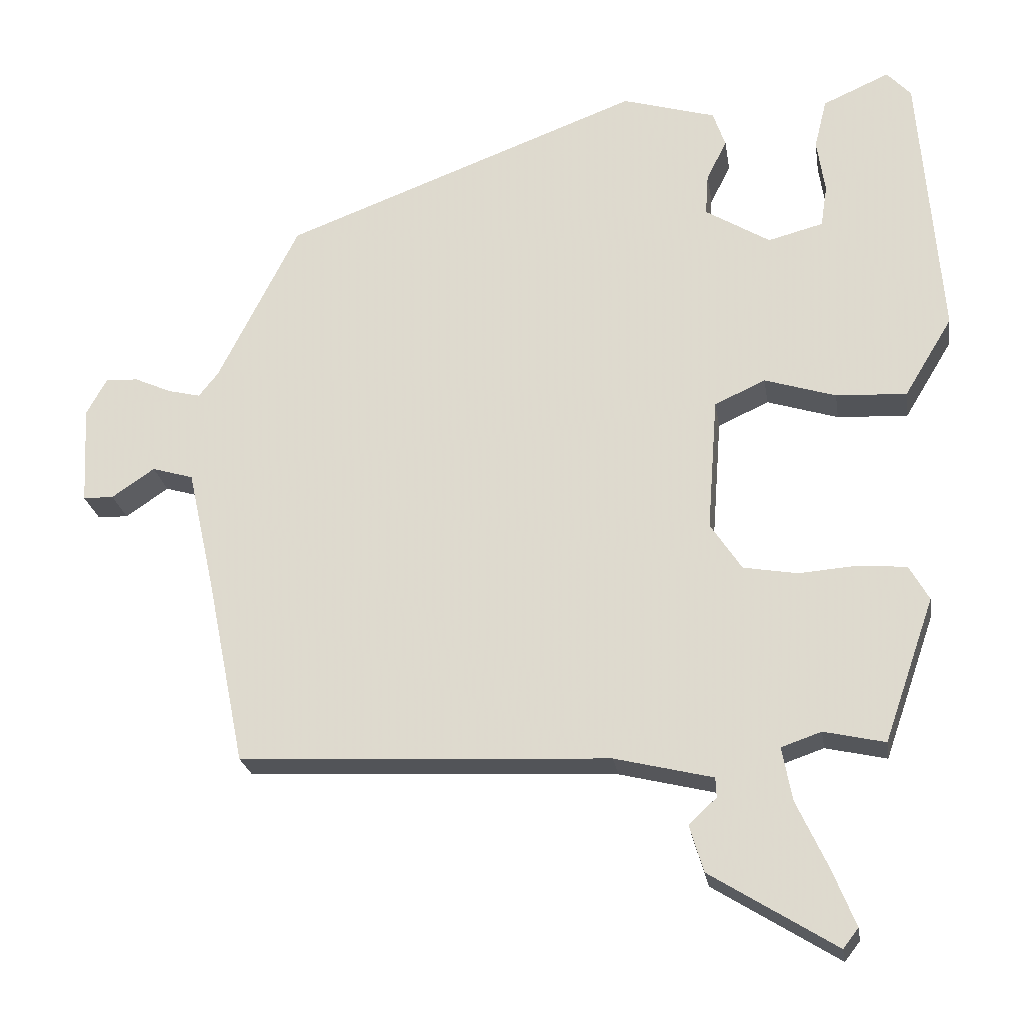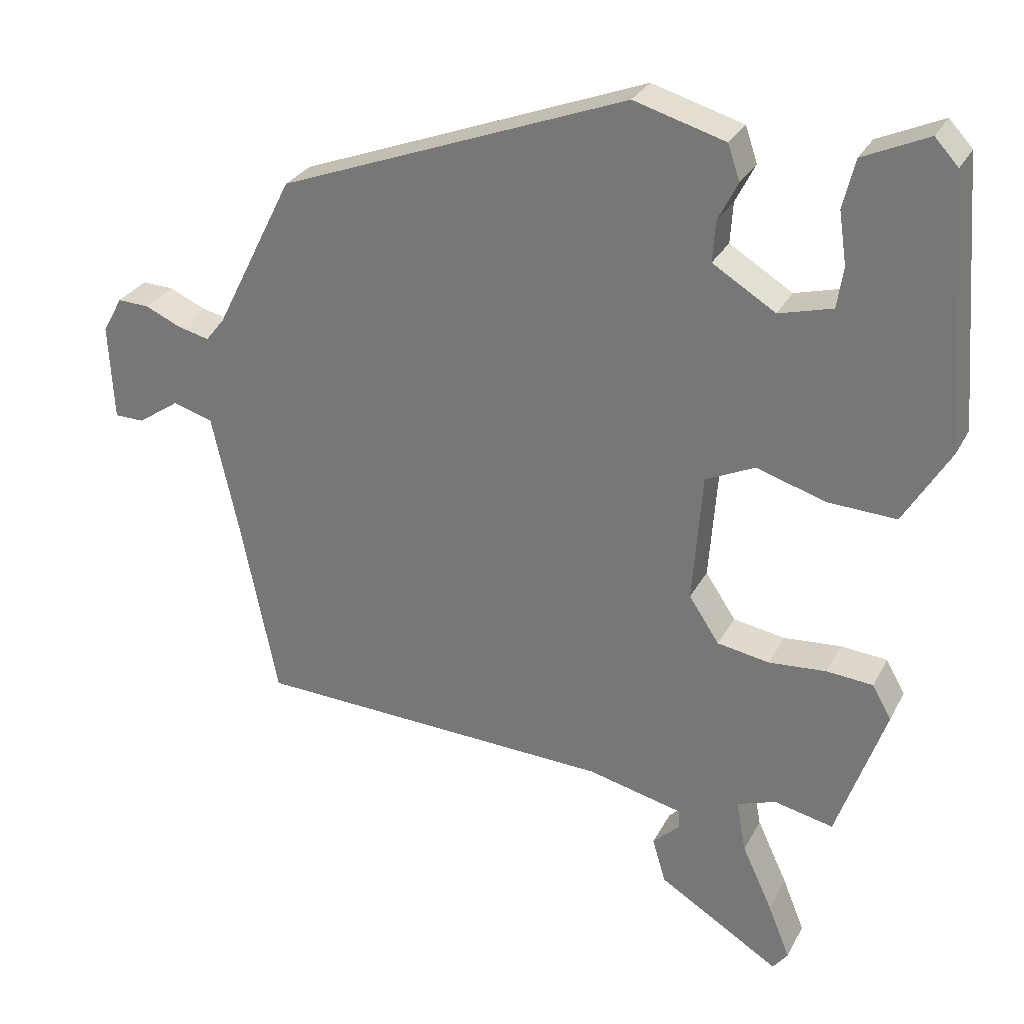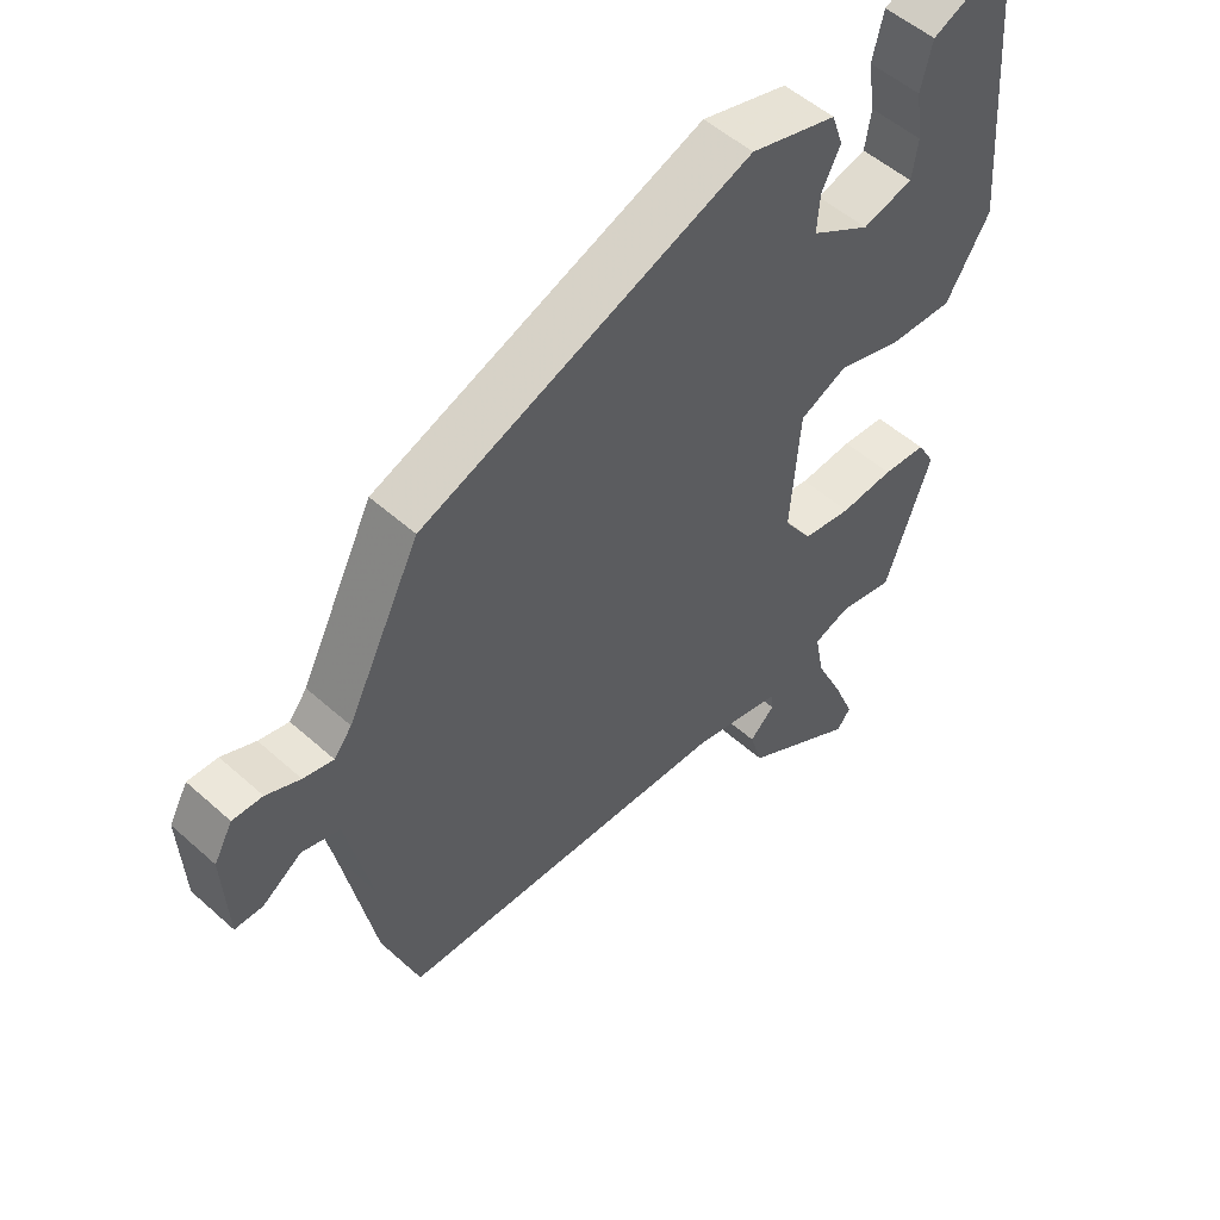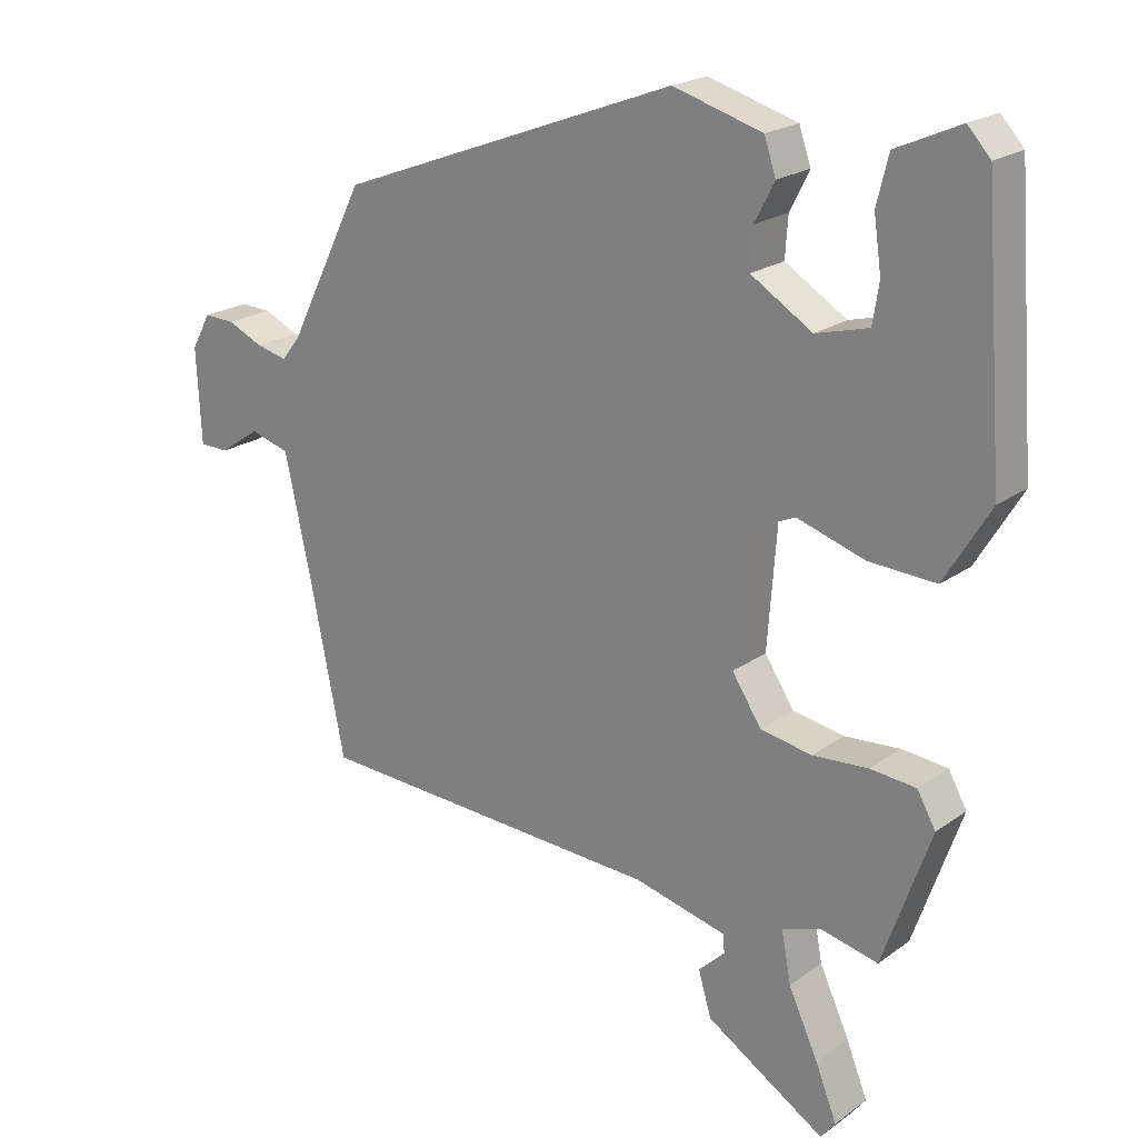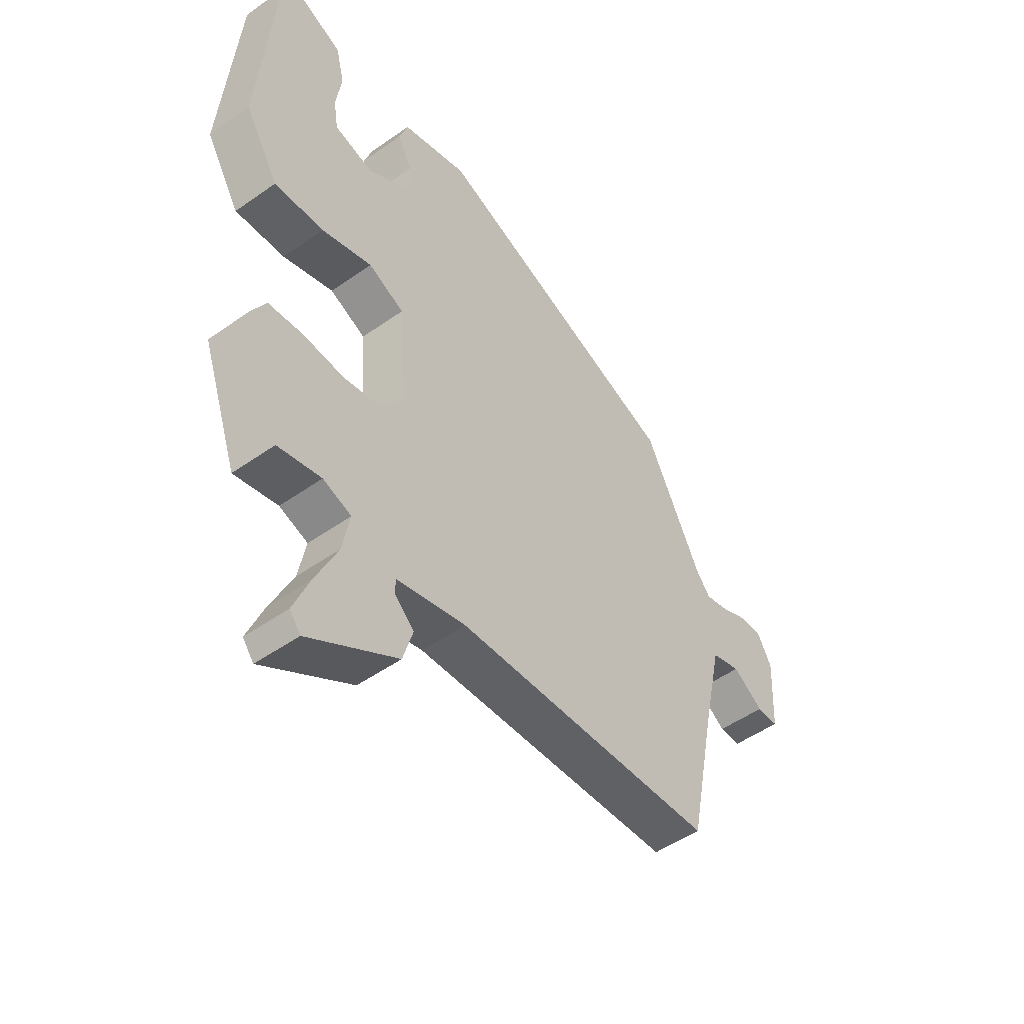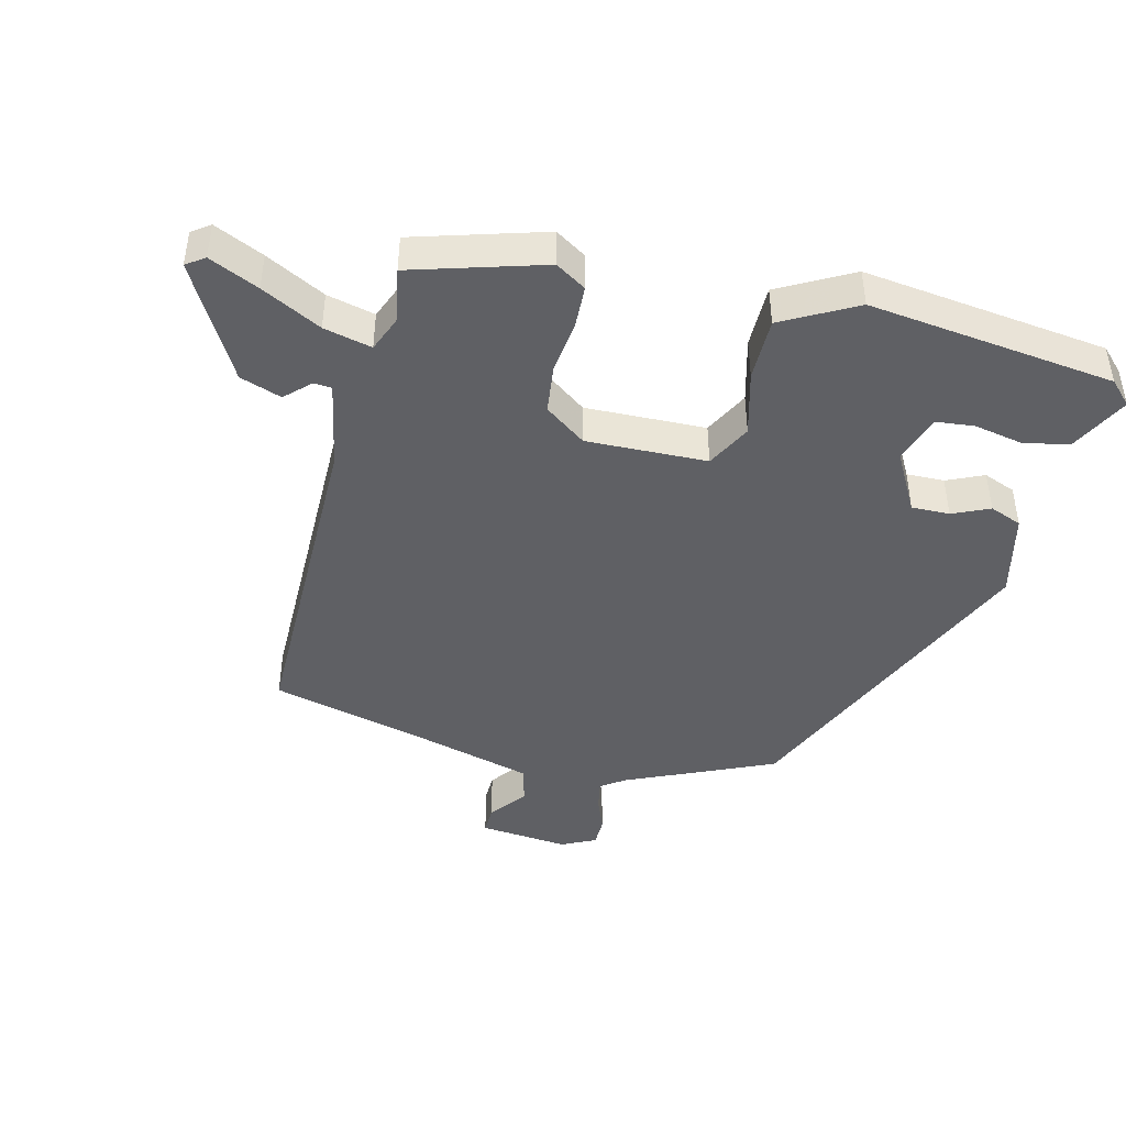
<metadata>
{"format":"obj","ext":"obj","renderer":"f3d","projection":"perspective","resolution":1024,"background":"white","views":[{"elev":-23.7,"azim":-171.1,"up":"+Z"},{"elev":28.6,"azim":-157.0,"up":"+Z"},{"elev":52.5,"azim":133.9,"up":"+Z"},{"elev":21.0,"azim":-141.6,"up":"+Z"},{"elev":-50.2,"azim":-52.2,"up":"+Z"},{"elev":-44.1,"azim":-106.7,"up":"+Y"}]}
</metadata>
<code>
v 0.437 0.07 0.342
v 0.548 0.07 0.121
v 0.575 0.07 0.087
v 0.62 0.07 0.098
v 0.671 0.07 0.121
v 0.716 0.07 0.123
v 0.744 0.07 0.072
v 0.737 0.07 -0.065
v 0.695 0.07 -0.066
v 0.636 0.07 -0.026
v 0.579 0.07 -0.043
v 0.541 0.07 -0.214
v 0.489 0.07 -0.47
v -0.021 0.07 -0.495
v -0.156 0.07 -0.528
v -0.157 0.07 -0.555
v -0.119 0.07 -0.591
v -0.138 0.07 -0.655
v -0.31 0.07 -0.762
v -0.331 0.07 -0.735
v -0.3 0.07 -0.658
v -0.257 0.07 -0.565
v -0.243 0.07 -0.491
v -0.298 0.07 -0.472
v -0.382 0.07 -0.491
v -0.451 0.07 -0.294
v -0.424 0.07 -0.246
v -0.358 0.07 -0.24
v -0.277 0.07 -0.246
v -0.203 0.07 -0.233
v -0.16 0.07 -0.168
v -0.174 0.07 0.016
v -0.244 0.07 0.048
v -0.342 0.07 0.017
v -0.439 0.07 0.012
v -0.505 0.07 0.121
v -0.476 0.07 0.499
v -0.443 0.07 0.535
v -0.351 0.07 0.494
v -0.334 0.07 0.425
v -0.345 0.07 0.35
v -0.336 0.07 0.292
v -0.26 0.07 0.272
v -0.171 0.07 0.327
v -0.175 0.07 0.385
v -0.203 0.07 0.44
v -0.186 0.07 0.49
v -0.057 0.07 0.528
v 0.437 0 0.342
v 0.548 0 0.121
v 0.575 0 0.087
v 0.62 0 0.098
v 0.671 0 0.121
v 0.716 0 0.123
v 0.744 0 0.072
v 0.737 0 -0.065
v 0.695 0 -0.066
v 0.636 0 -0.026
v 0.579 0 -0.043
v 0.541 0 -0.214
v 0.489 0 -0.47
v -0.021 0 -0.495
v -0.156 0 -0.528
v -0.157 0 -0.555
v -0.119 0 -0.591
v -0.138 0 -0.655
v -0.31 0 -0.762
v -0.331 0 -0.735
v -0.3 0 -0.658
v -0.257 0 -0.565
v -0.243 0 -0.491
v -0.298 0 -0.472
v -0.382 0 -0.491
v -0.451 0 -0.294
v -0.424 0 -0.246
v -0.358 0 -0.24
v -0.277 0 -0.246
v -0.203 0 -0.233
v -0.16 0 -0.168
v -0.174 0 0.016
v -0.244 0 0.048
v -0.342 0 0.017
v -0.439 0 0.012
v -0.505 0 0.121
v -0.476 0 0.499
v -0.443 0 0.535
v -0.351 0 0.494
v -0.334 0 0.425
v -0.345 0 0.35
v -0.336 0 0.292
v -0.26 0 0.272
v -0.171 0 0.327
v -0.175 0 0.385
v -0.203 0 0.44
v -0.186 0 0.49
v -0.057 0 0.528
f 45 46 47 48
f 44 45 48 1
f 43 44 1 2
f 38 39 40 41
f 38 41 42
f 37 38 42
f 36 37 42
f 33 34 35 36
f 33 36 42 43
f 26 27 28 29
f 24 25 26 29
f 23 24 29 30
f 19 20 21 22
f 17 18 19 22
f 16 17 22 23
f 15 16 23 30
f 12 13 14
f 11 12 14 15
f 7 8 9 10
f 7 10 11
f 4 5 6 7
f 3 4 7 11
f 32 33 43 2
f 11 15 30 31
f 11 31 32
f 2 3 11 32
f 96 95 94 93
f 49 96 93 92
f 50 49 92 91
f 89 88 87 86
f 90 89 86
f 90 86 85
f 90 85 84
f 84 83 82 81
f 91 90 84 81
f 77 76 75 74
f 77 74 73 72
f 78 77 72 71
f 70 69 68 67
f 70 67 66 65
f 71 70 65 64
f 78 71 64 63
f 62 61 60
f 63 62 60 59
f 58 57 56 55
f 59 58 55
f 55 54 53 52
f 59 55 52 51
f 50 91 81 80
f 79 78 63 59
f 80 79 59
f 80 59 51 50
f 1 49 50 2
f 2 50 51 3
f 3 51 52 4
f 4 52 53 5
f 5 53 54 6
f 6 54 55 7
f 7 55 56 8
f 8 56 57 9
f 9 57 58 10
f 10 58 59 11
f 11 59 60 12
f 12 60 61 13
f 13 61 62 14
f 14 62 63 15
f 15 63 64 16
f 16 64 65 17
f 17 65 66 18
f 18 66 67 19
f 19 67 68 20
f 20 68 69 21
f 21 69 70 22
f 22 70 71 23
f 23 71 72 24
f 24 72 73 25
f 25 73 74 26
f 26 74 75 27
f 27 75 76 28
f 28 76 77 29
f 29 77 78 30
f 30 78 79 31
f 31 79 80 32
f 32 80 81 33
f 33 81 82 34
f 34 82 83 35
f 35 83 84 36
f 36 84 85 37
f 37 85 86 38
f 38 86 87 39
f 39 87 88 40
f 40 88 89 41
f 41 89 90 42
f 42 90 91 43
f 43 91 92 44
f 44 92 93 45
f 45 93 94 46
f 46 94 95 47
f 47 95 96 48
f 48 96 49 1

</code>
